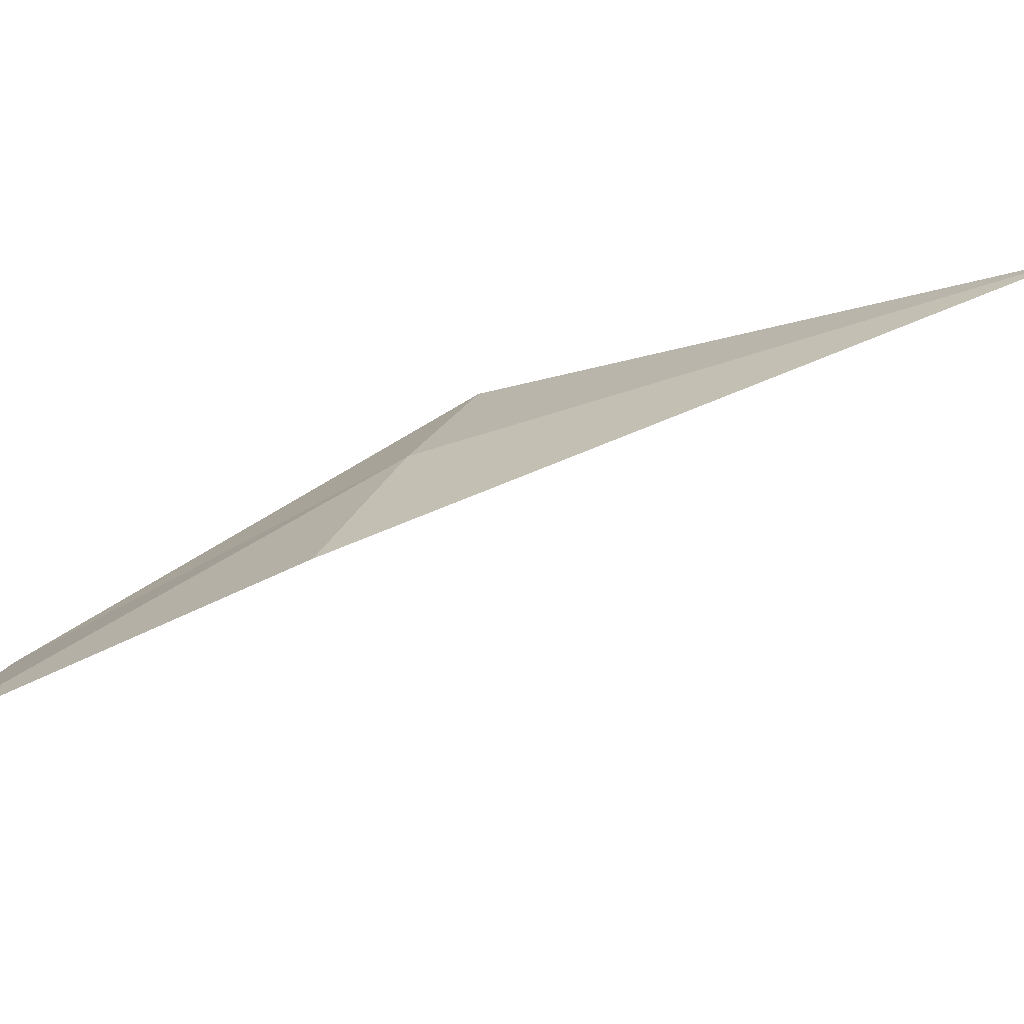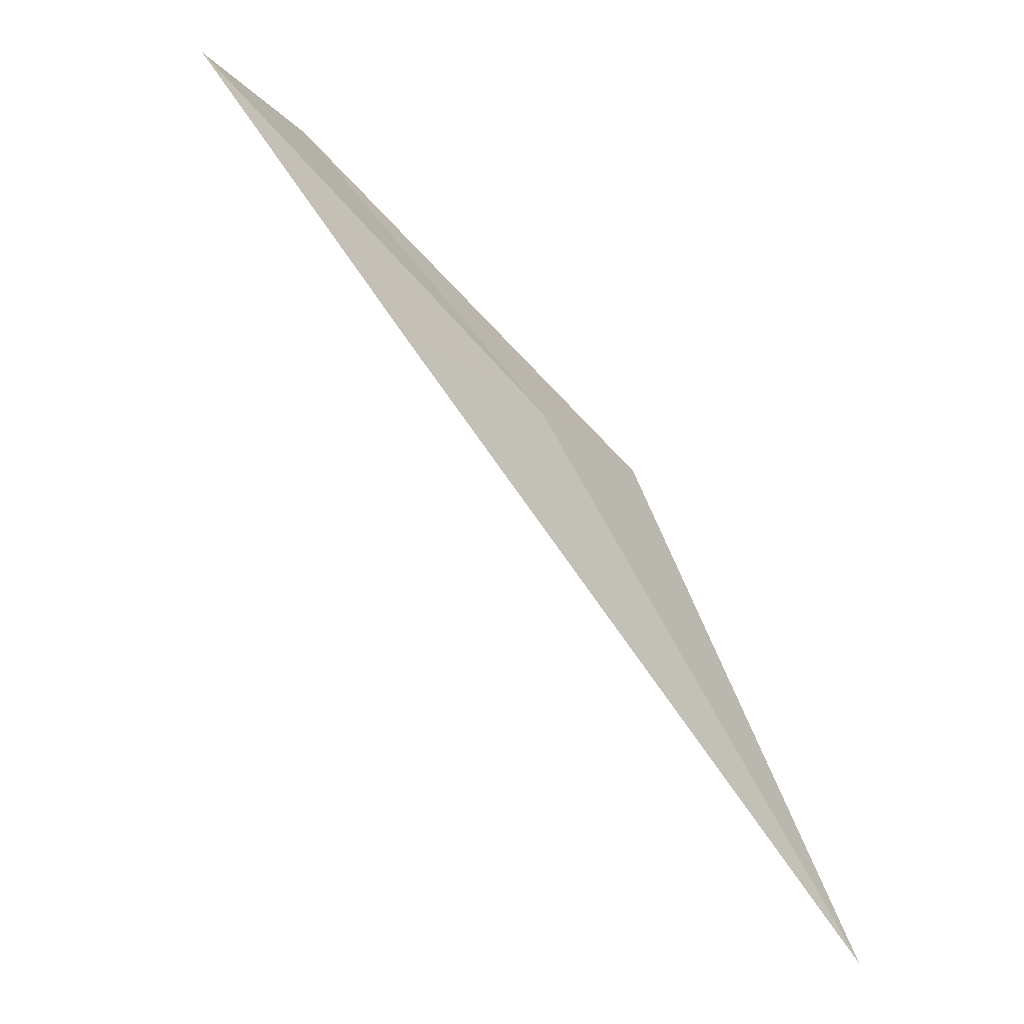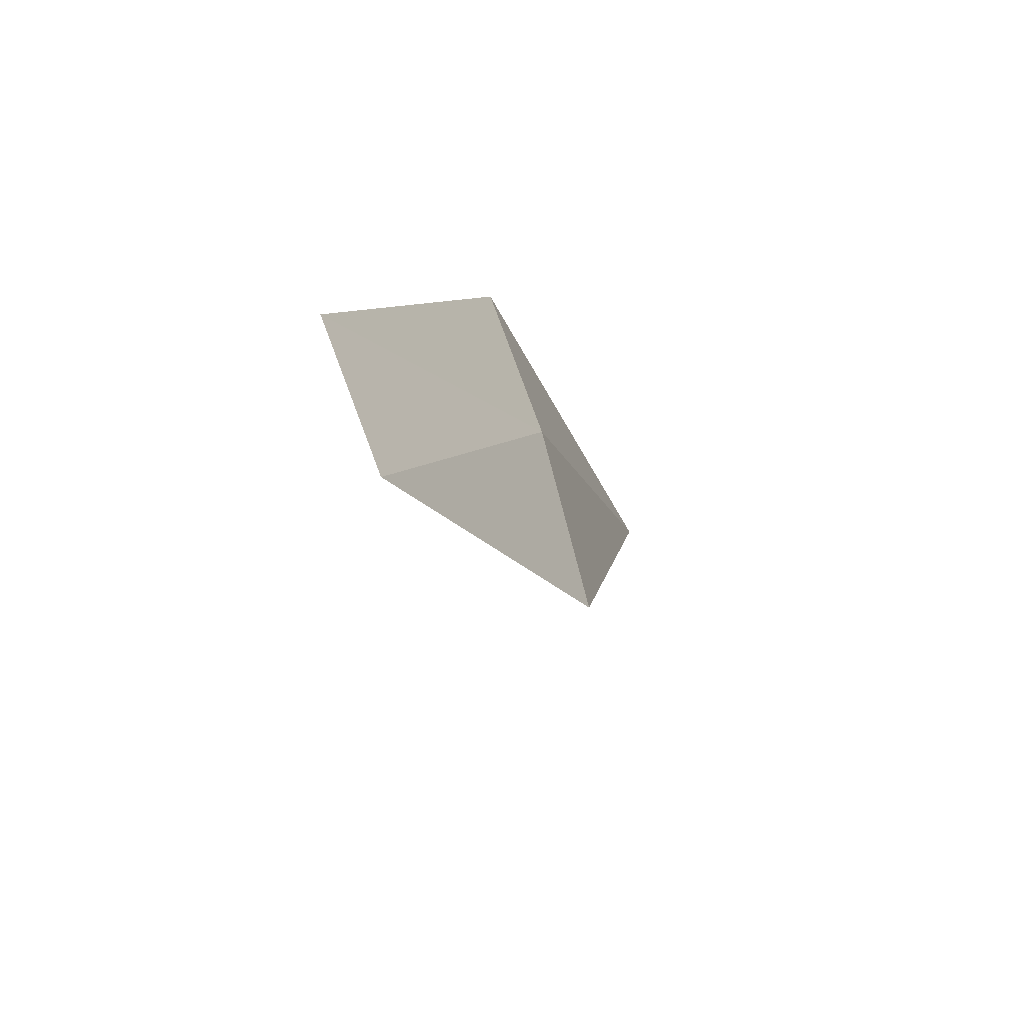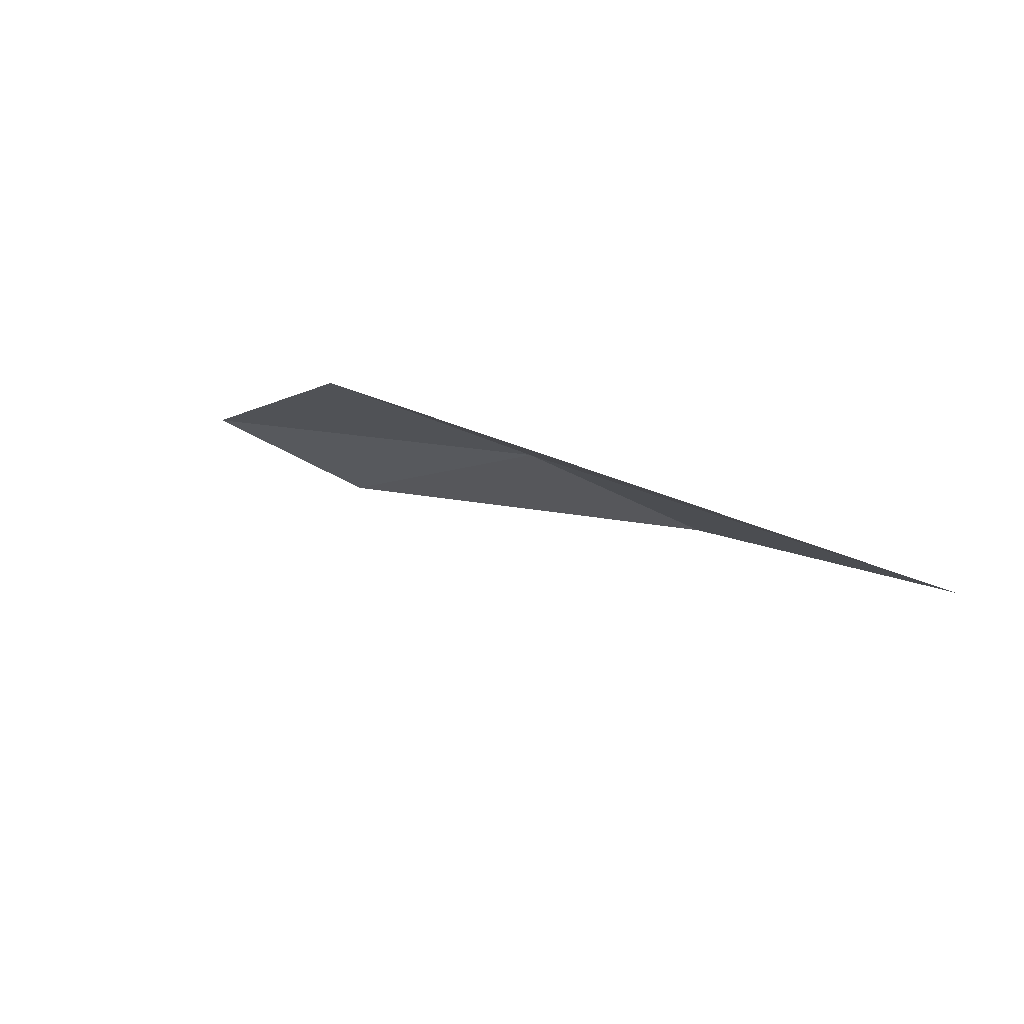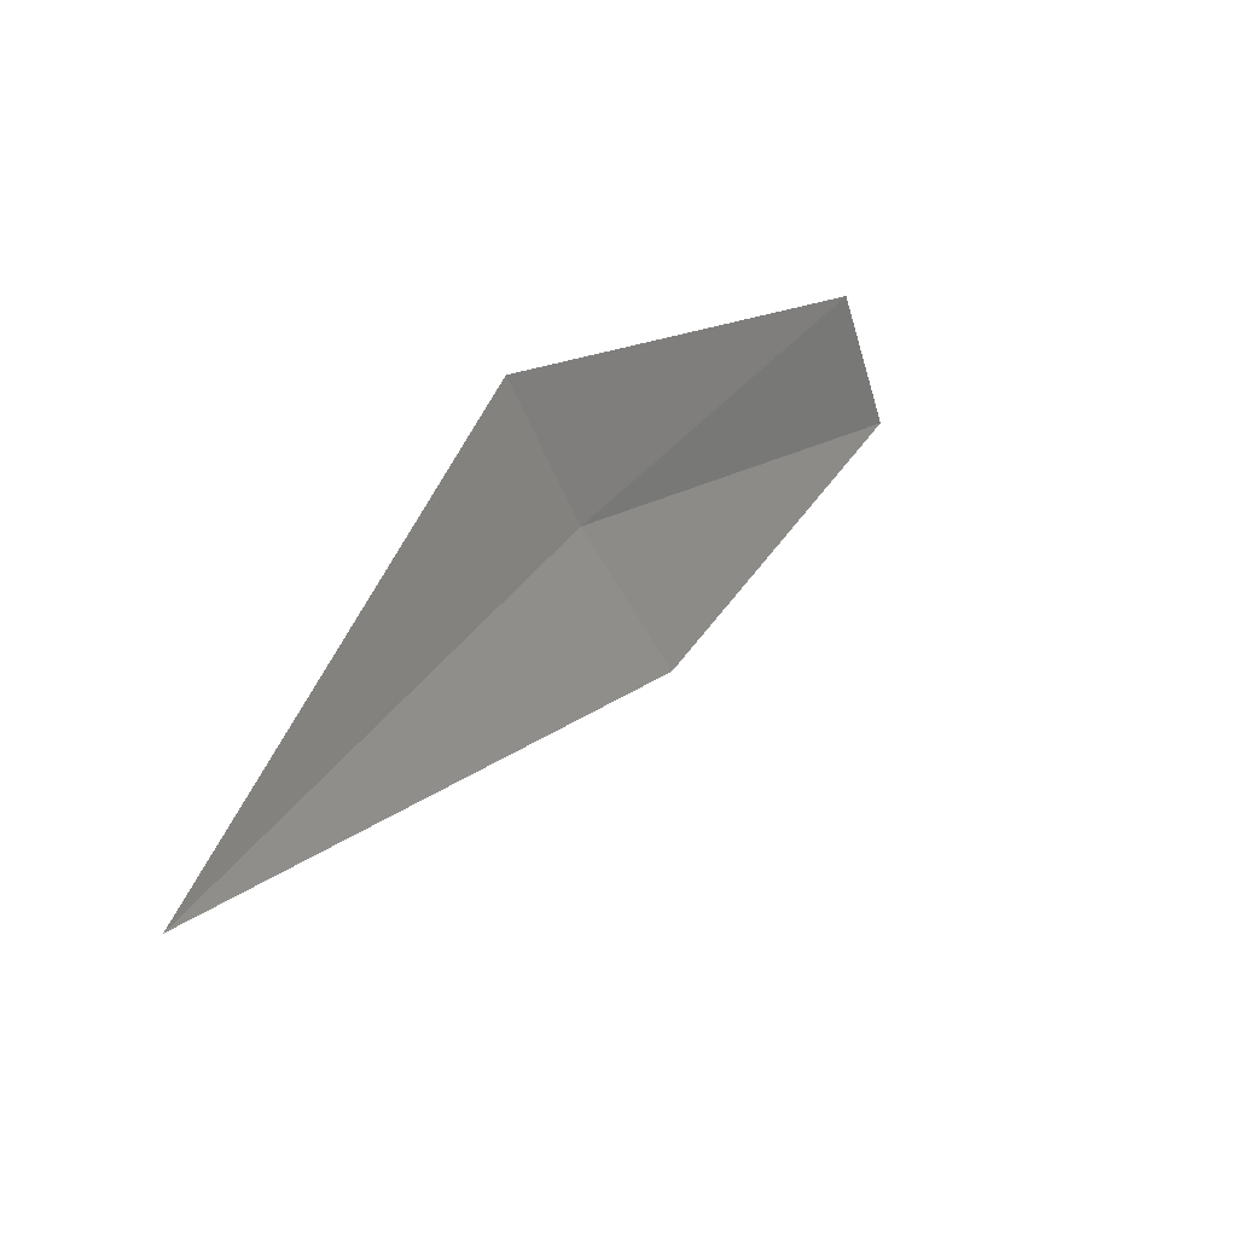
<metadata>
{"format":"obj","ext":"obj","renderer":"f3d","projection":"perspective","resolution":1024,"background":"white","views":[{"elev":33.7,"azim":-71.4,"up":"+Z"},{"elev":-19.5,"azim":-46.1,"up":"+Y"},{"elev":49.4,"azim":-92.3,"up":"+Y"},{"elev":-70.2,"azim":-12.4,"up":"+Y"},{"elev":-38.3,"azim":120.0,"up":"+Y"}]}
</metadata>
<code>
v 29.85 4.47 3.749
v 29.43 4.868 3.577
v 29.59 4.47 3.788
v 29.65 4.868 3.518
v 30.08 4.47 3.696
v 30.24 3.822 3.908
f 1 3 2
f 1 2 4
f 1 4 5
f 1 6 3
f 1 5 6

</code>
